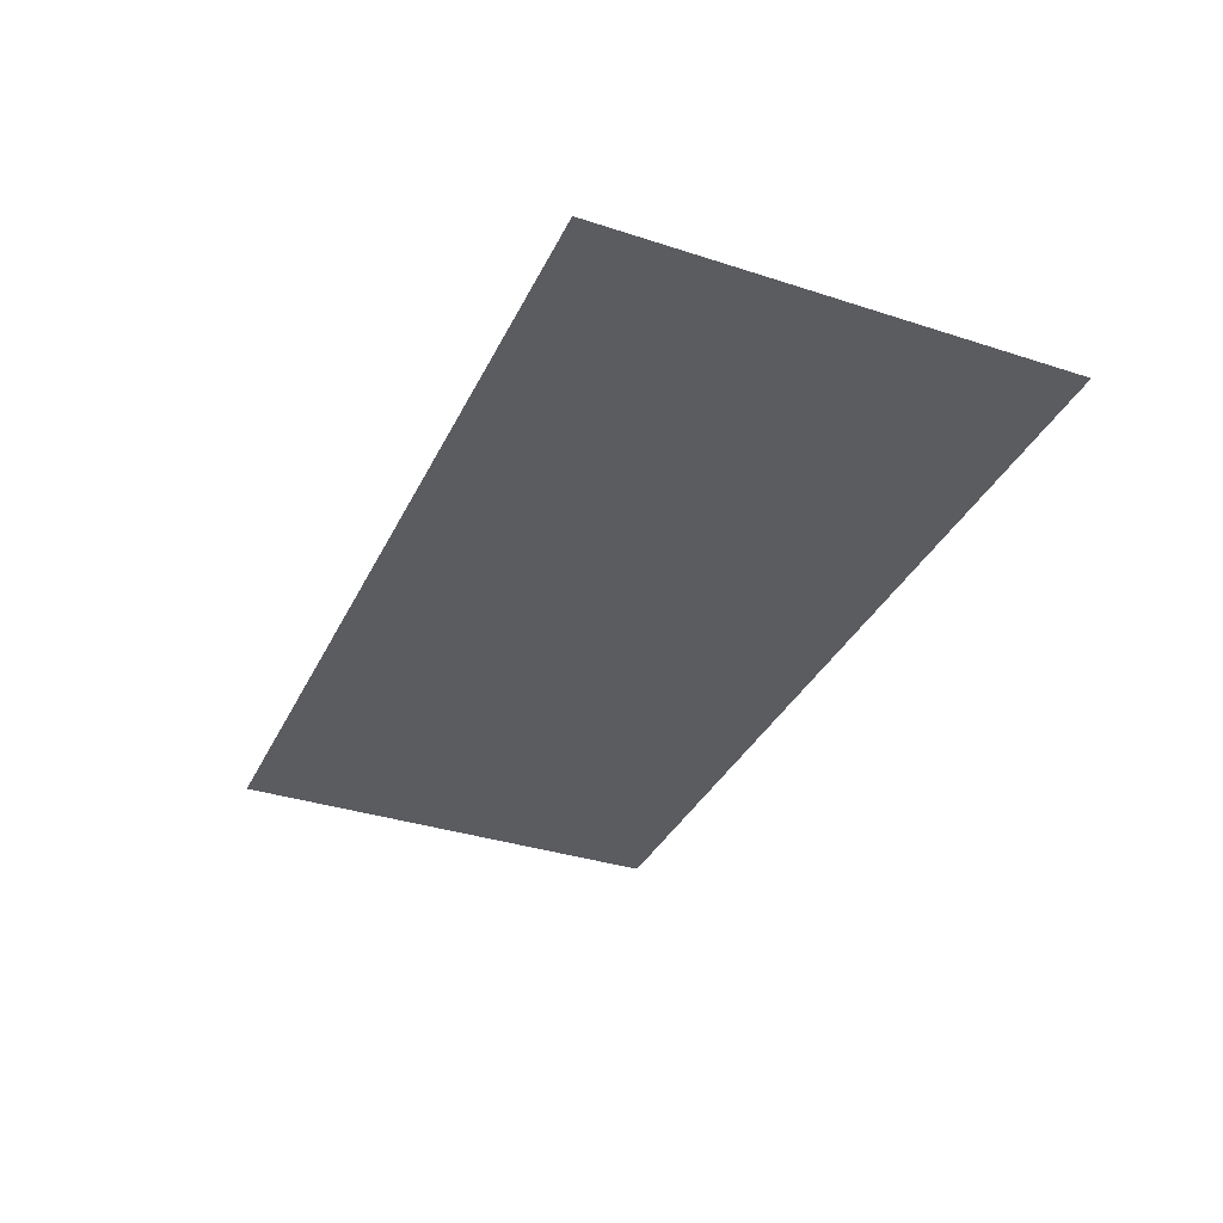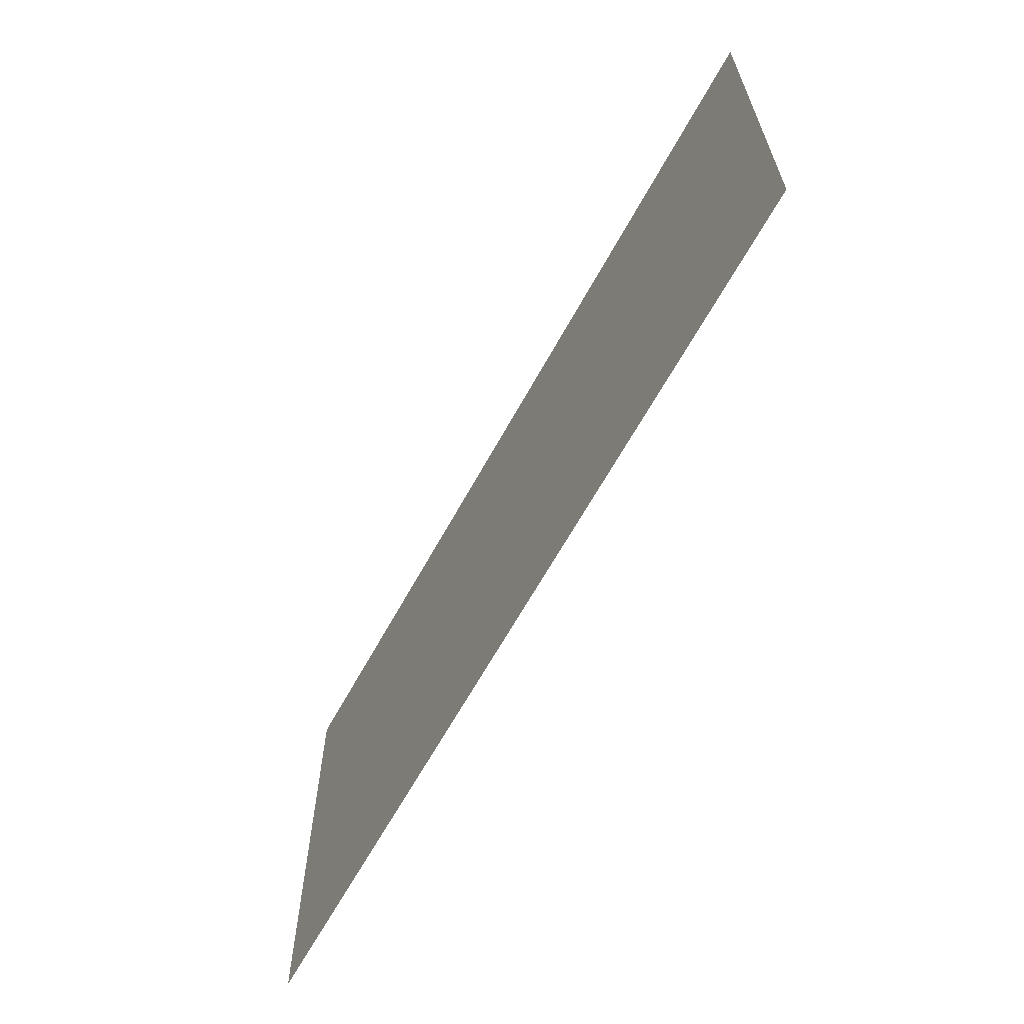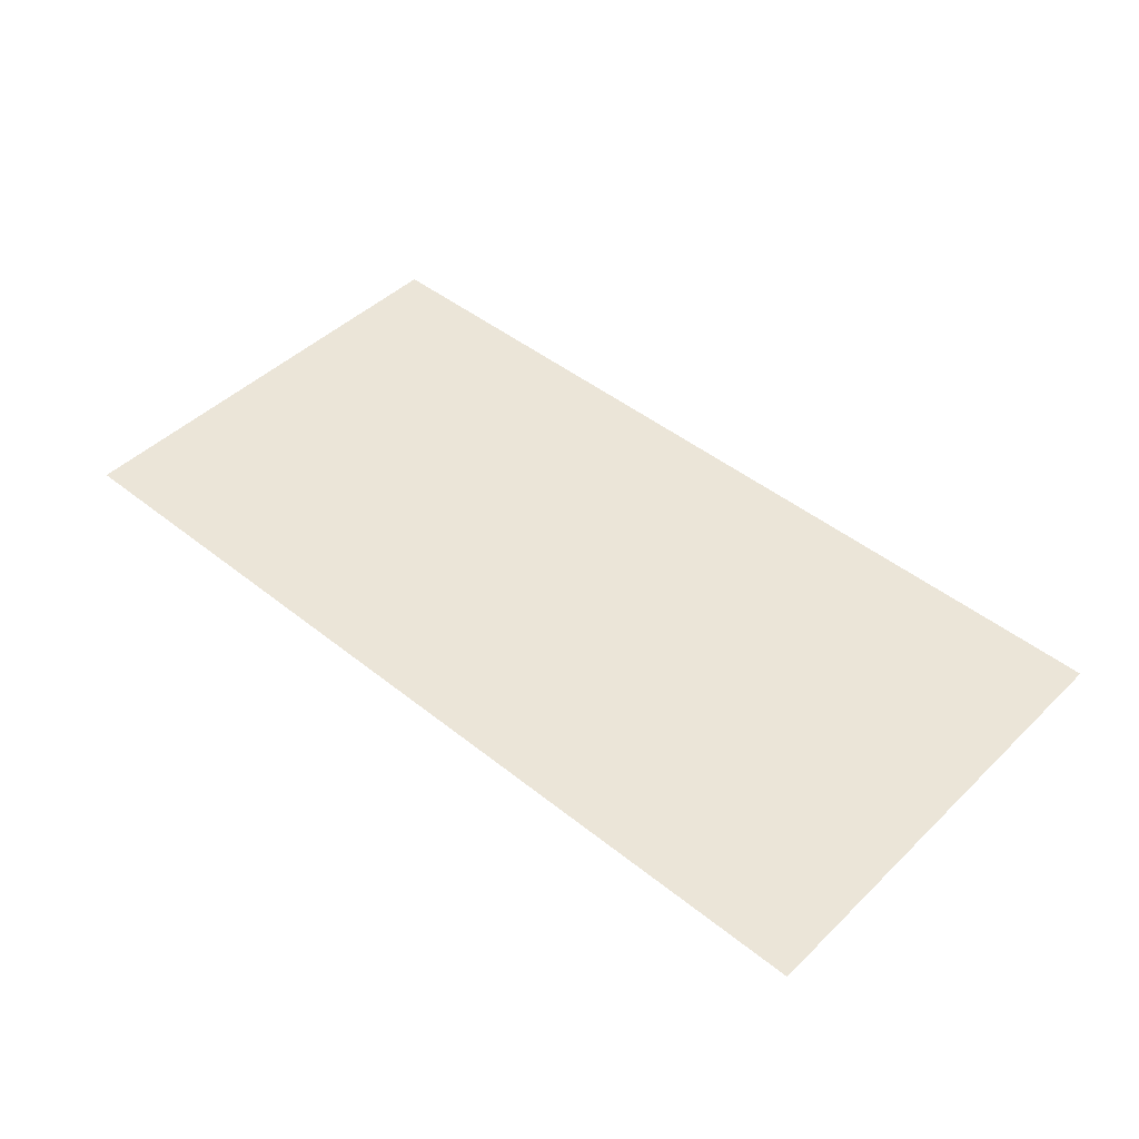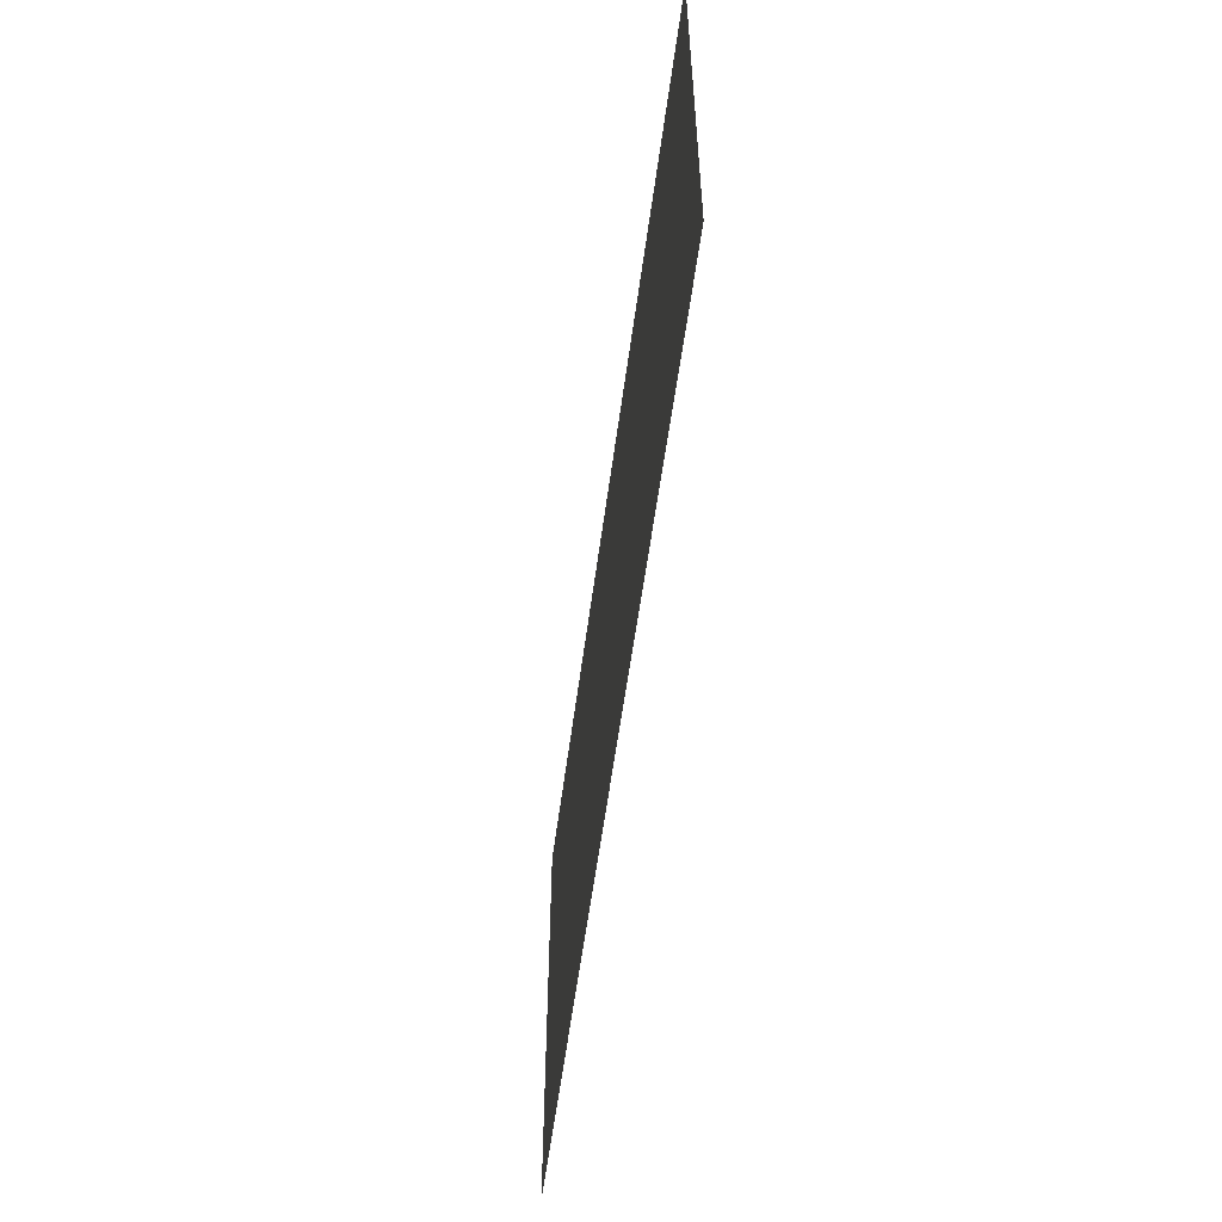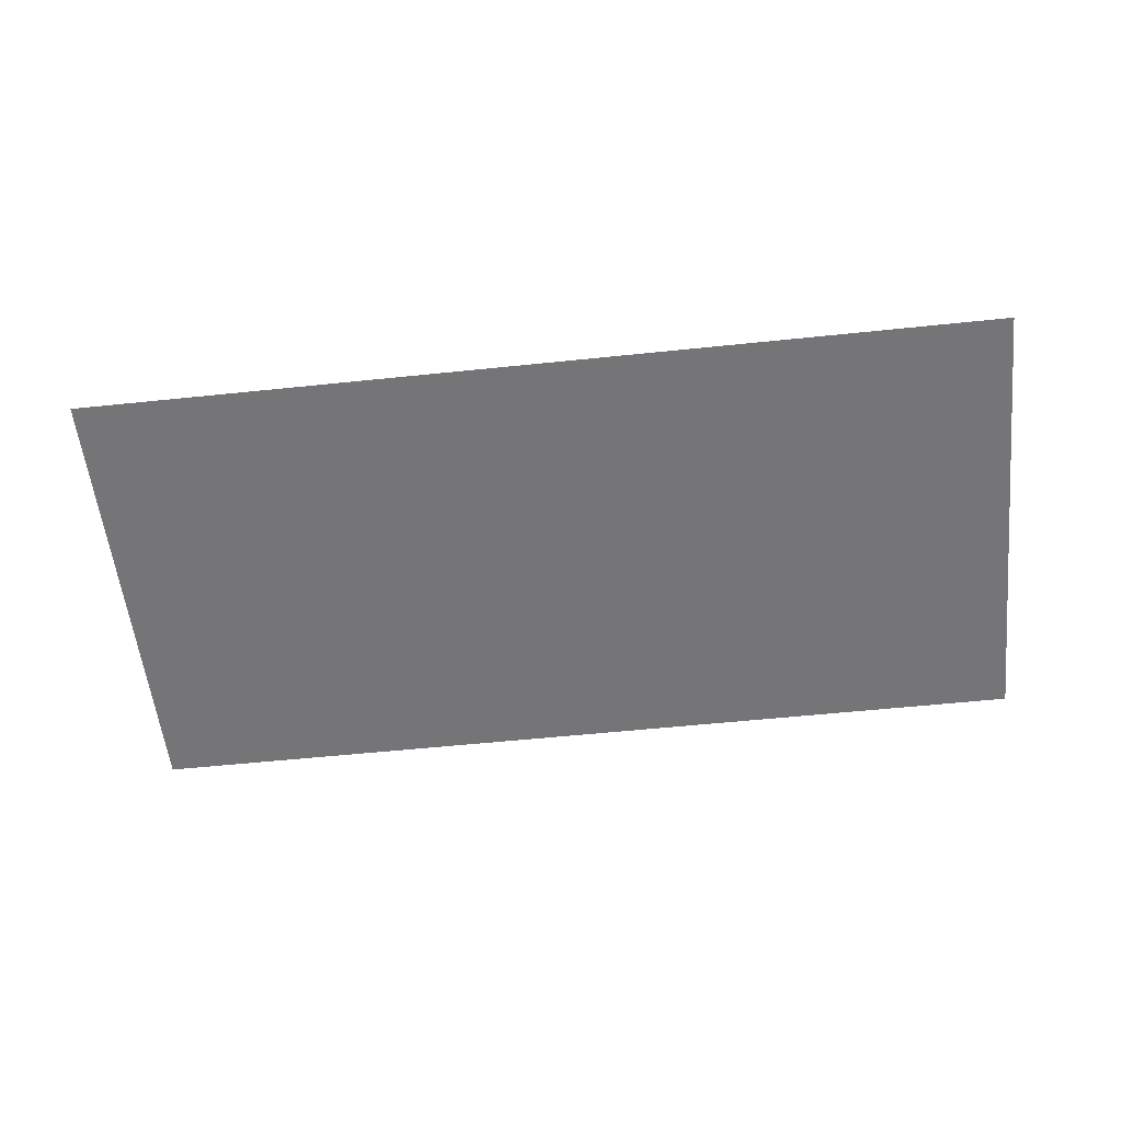
<metadata>
{"format":"obj","ext":"obj","renderer":"f3d","projection":"perspective","resolution":1024,"background":"white","views":[{"elev":-35.2,"azim":66.7,"up":"+Y"},{"elev":-63.5,"azim":61.4,"up":"+Z"},{"elev":46.0,"azim":-137.6,"up":"+Y"},{"elev":-56.4,"azim":82.5,"up":"+Z"},{"elev":-56.6,"azim":-173.8,"up":"+Y"}]}
</metadata>
<code>
v -1 0 -1
v 1 0 -1
v -1 0 0
v 1 0 0
v 0 0 -1
v 0 0 0
f 4 5 6
f 6 1 3
f 4 2 5
f 6 5 1

</code>
